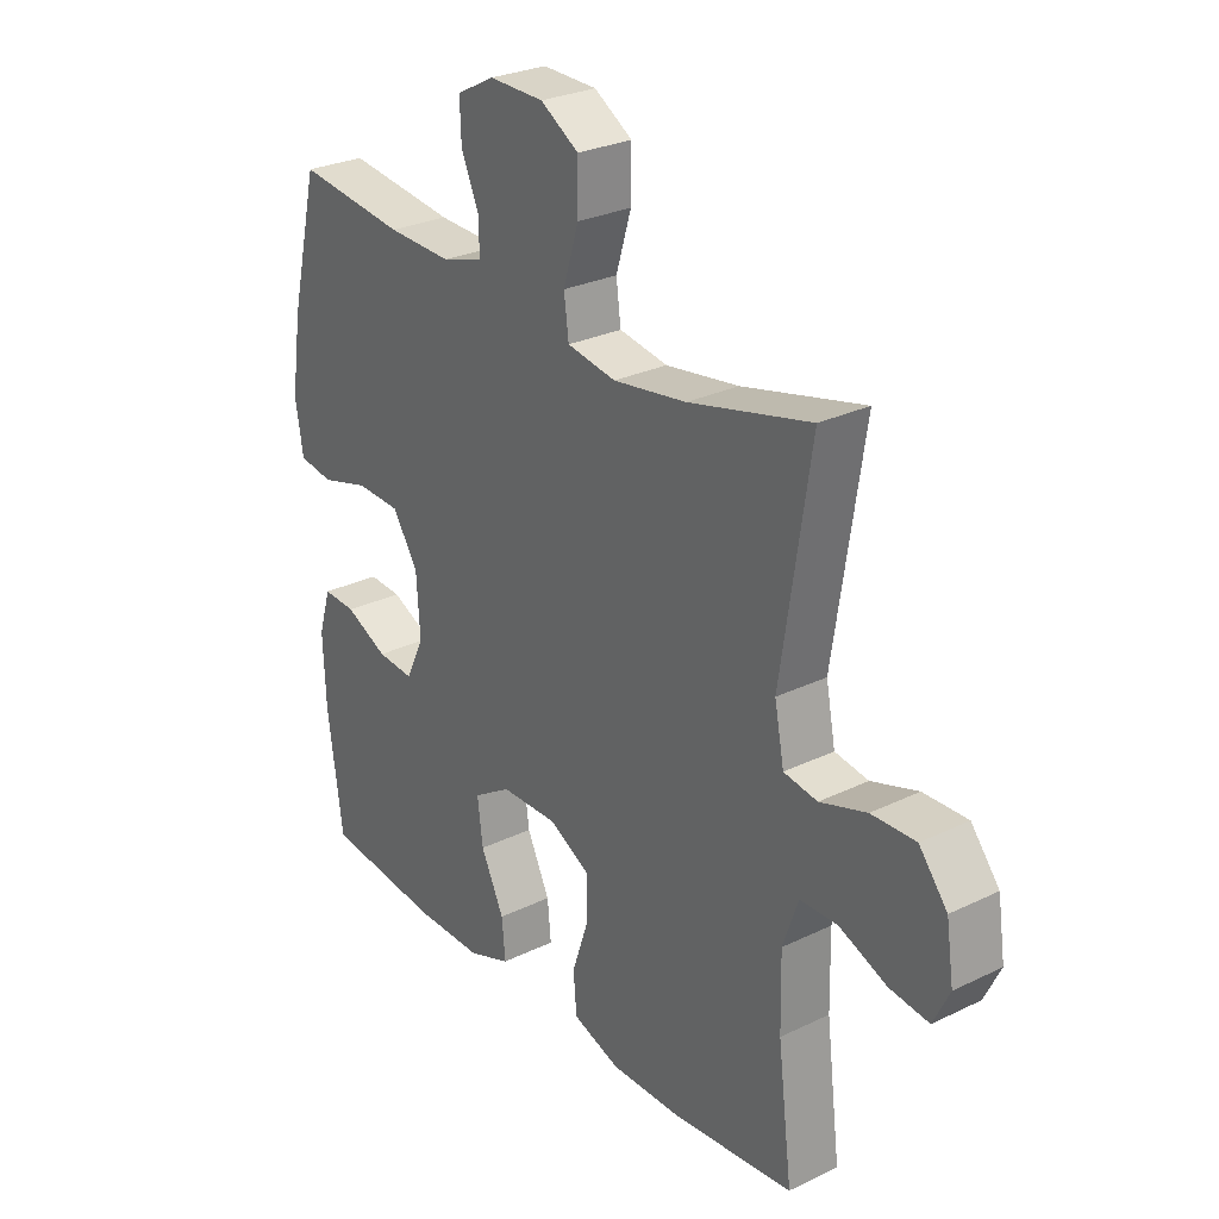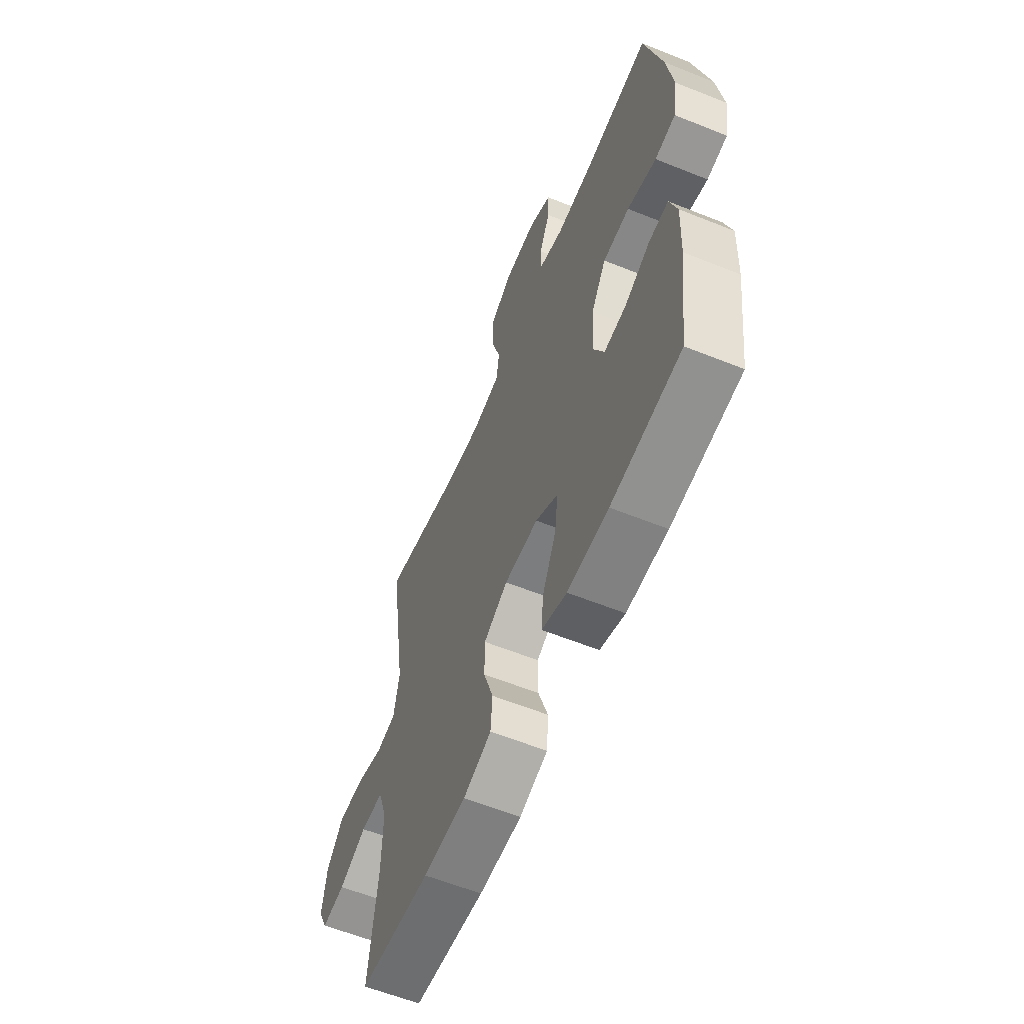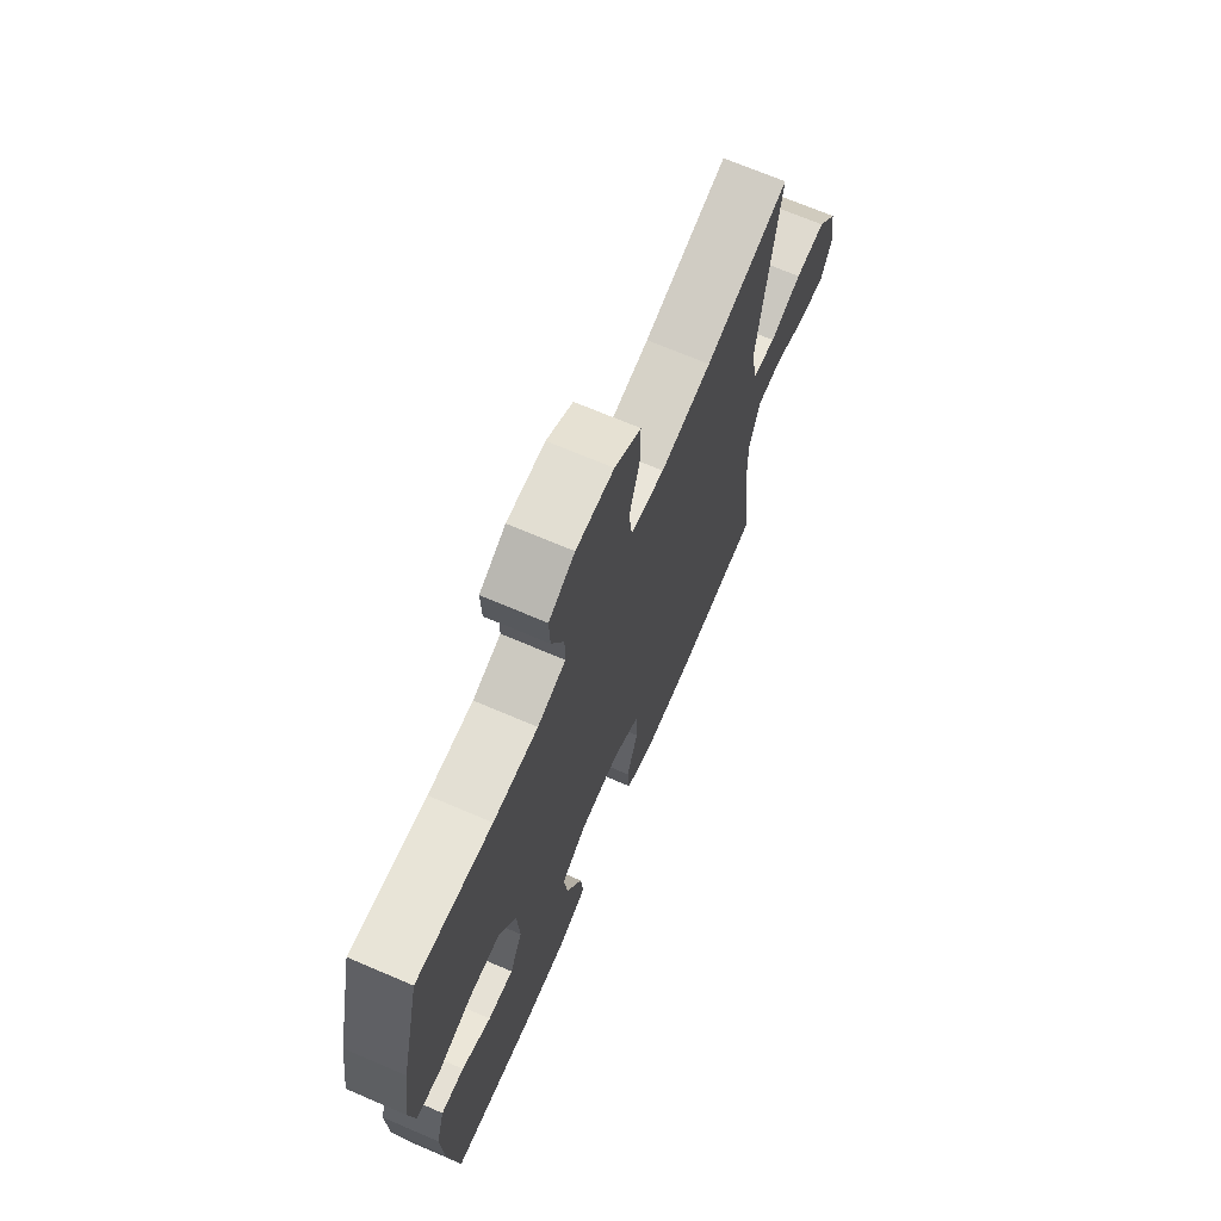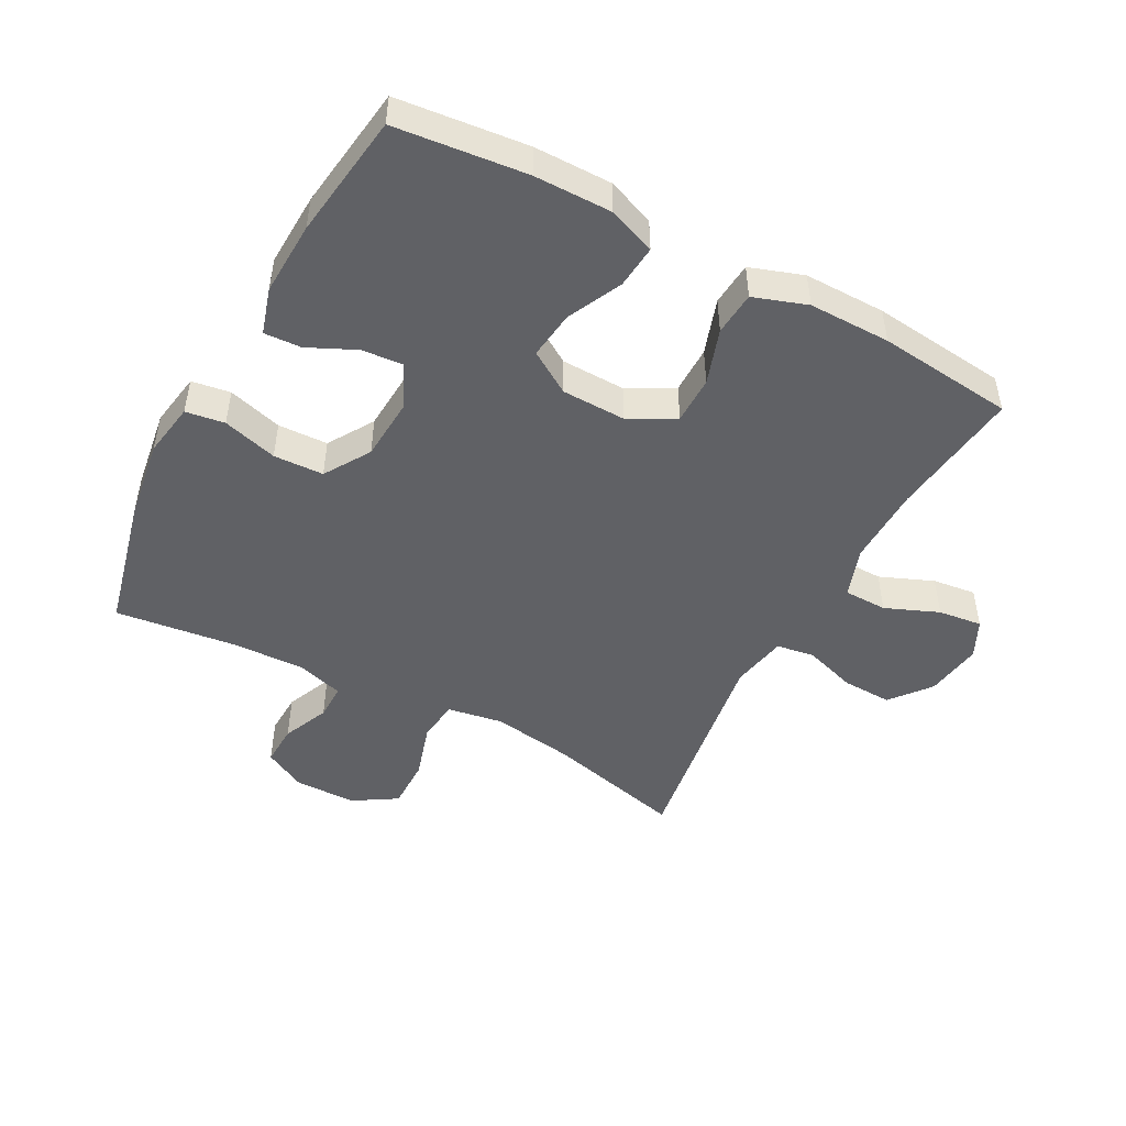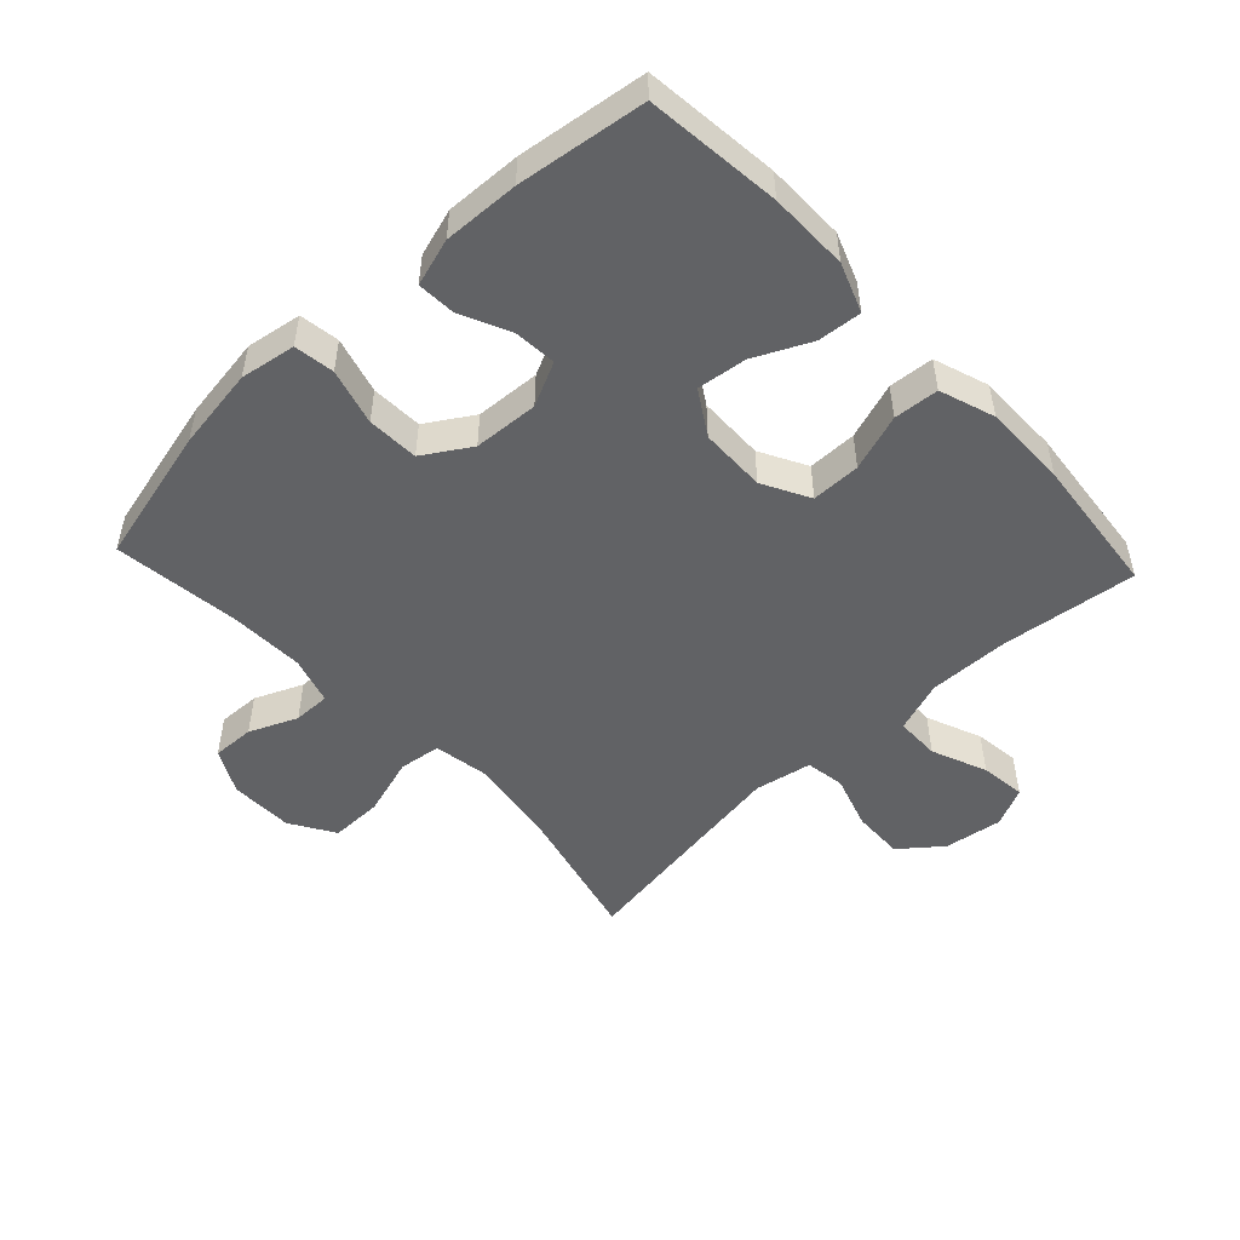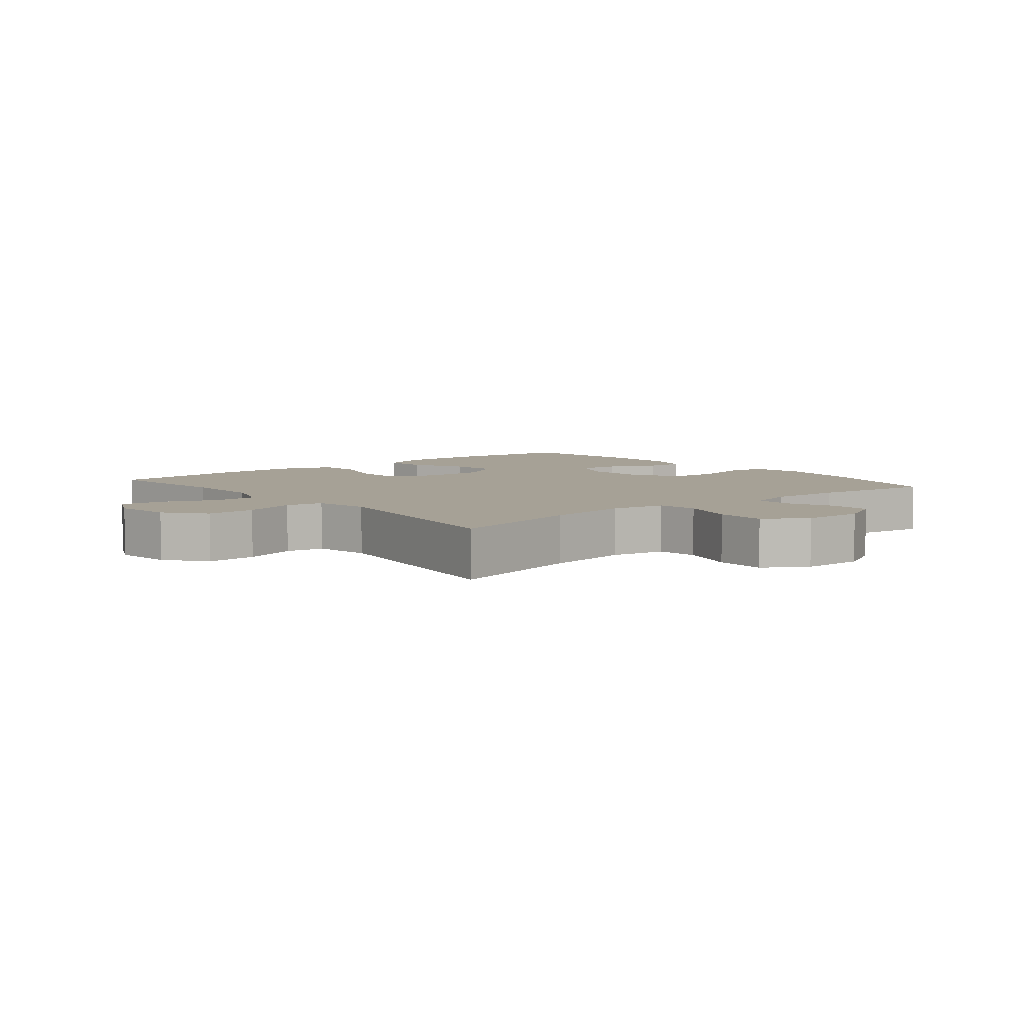
<metadata>
{"format":"obj","ext":"obj","renderer":"f3d","projection":"perspective","resolution":1024,"background":"white","views":[{"elev":27.5,"azim":-126.7,"up":"+Z"},{"elev":-59.9,"azim":67.6,"up":"+Z"},{"elev":69.1,"azim":113.2,"up":"+Z"},{"elev":-48.7,"azim":151.7,"up":"+Y"},{"elev":-50.6,"azim":133.1,"up":"+Y"},{"elev":6.2,"azim":-39.6,"up":"+Y"}]}
</metadata>
<code>
o path1390_path1390.001
v 0.3246 0.0375 0.4479
v 0.2091 0.0375 0.4438
v 0.1359 0.0375 0.4653
v 0.1364 0.0375 0.5221
v 0.1685 0.0375 0.596
v 0.171 0.0375 0.6614
v 0.1032 0.0375 0.6967
v 0.005086 0.0375 0.6947
v -0.06345 0.0375 0.652
v -0.06282 0.0375 0.5714
v -0.03537 0.0375 0.4814
v -0.04389 0.0375 0.4164
v -0.1316 0.0375 0.4011
v -0.2634 0.0375 0.4202
v -0.4825 0.0375 0.4727
v -0.4296 0.0375 0.1237
v -0.4468 0.0375 0.03572
v -0.507 0.0375 0.02584
v -0.5905 0.0375 0.0524
v -0.6697 0.0375 0.05457
v -0.7204 0.0375 -0.008703
v -0.7339 0.0375 -0.09921
v -0.7051 0.0375 -0.159
v -0.635 0.0375 -0.15
v -0.5498 0.0375 -0.1147
v -0.4816 0.0375 -0.1154
v -0.4541 0.0375 -0.1952
v -0.4566 0.0375 -0.3198
v -0.4825 0.0375 -0.5292
v -0.2657 0.0375 -0.5516
v -0.1358 0.0375 -0.5518
v -0.05062 0.0375 -0.5223
v -0.04504 0.0375 -0.4526
v -0.07441 0.0375 -0.3647
v -0.07423 0.0375 -0.2887
v -0.00153 0.0375 -0.2494
v 0.1008 0.0375 -0.2512
v 0.1684 0.0375 -0.2931
v 0.1588 0.0375 -0.3697
v 0.1172 0.0375 -0.4566
v 0.1109 0.0375 -0.5248
v 0.1866 0.0375 -0.5532
v 0.3098 0.0375 -0.5522
v 0.5192 0.0375 -0.5292
v 0.546 0.0375 -0.3302
v 0.5509 0.0375 -0.2126
v 0.5287 0.0375 -0.1392
v 0.4694 0.0375 -0.1426
v 0.3929 0.0375 -0.1787
v 0.3269 0.0375 -0.1842
v 0.2944 0.0375 -0.1164
v 0.3006 0.0375 -0.01566
v 0.346 0.0375 0.05687
v 0.4258 0.0375 0.06055
v 0.513 0.0375 0.03645
v 0.5751 0.0375 0.04606
v 0.5892 0.0375 0.1318
v 0.5703 0.0375 0.26
v 0.5192 0.0375 0.4727
v 0.3246 -0.0375 0.4479
v 0.2091 -0.0375 0.4438
v 0.1359 -0.0375 0.4653
v 0.1364 -0.0375 0.5221
v 0.1685 -0.0375 0.596
v 0.171 -0.0375 0.6614
v 0.1032 -0.0375 0.6967
v 0.005086 -0.0375 0.6947
v -0.06345 -0.0375 0.652
v -0.06282 -0.0375 0.5714
v -0.03537 -0.0375 0.4814
v -0.04389 -0.0375 0.4164
v -0.1316 -0.0375 0.4011
v -0.2634 -0.0375 0.4202
v -0.4825 -0.0375 0.4727
v -0.4296 -0.0375 0.1237
v -0.4468 -0.0375 0.03572
v -0.507 -0.0375 0.02584
v -0.5905 -0.0375 0.0524
v -0.6697 -0.0375 0.05457
v -0.7204 -0.0375 -0.008703
v -0.7339 -0.0375 -0.09921
v -0.7051 -0.0375 -0.159
v -0.635 -0.0375 -0.15
v -0.5498 -0.0375 -0.1147
v -0.4816 -0.0375 -0.1154
v -0.4541 -0.0375 -0.1952
v -0.4566 -0.0375 -0.3198
v -0.4825 -0.0375 -0.5292
v -0.2657 -0.0375 -0.5516
v -0.1358 -0.0375 -0.5518
v -0.05062 -0.0375 -0.5223
v -0.04504 -0.0375 -0.4526
v -0.07441 -0.0375 -0.3647
v -0.07423 -0.0375 -0.2887
v -0.00153 -0.0375 -0.2494
v 0.1008 -0.0375 -0.2512
v 0.1684 -0.0375 -0.2931
v 0.1588 -0.0375 -0.3697
v 0.1172 -0.0375 -0.4566
v 0.1109 -0.0375 -0.5248
v 0.1866 -0.0375 -0.5532
v 0.3098 -0.0375 -0.5522
v 0.5192 -0.0375 -0.5292
v 0.546 -0.0375 -0.3302
v 0.5509 -0.0375 -0.2126
v 0.5287 -0.0375 -0.1392
v 0.4694 -0.0375 -0.1426
v 0.3929 -0.0375 -0.1787
v 0.3269 -0.0375 -0.1842
v 0.2944 -0.0375 -0.1164
v 0.3006 -0.0375 -0.01566
v 0.346 -0.0375 0.05687
v 0.4258 -0.0375 0.06055
v 0.513 -0.0375 0.03645
v 0.5751 -0.0375 0.04606
v 0.5892 -0.0375 0.1318
v 0.5703 -0.0375 0.26
v 0.5192 -0.0375 0.4727
v 0.5751 0.0375 0.04606
v 0.5751 0.0375 0.04606
v 0.5892 0.0375 0.1318
v 0.5703 0.0375 0.26
v 0.513 0.0375 0.03645
v 0.546 0.0375 -0.3302
v 0.5509 0.0375 -0.2126
v 0.5287 0.0375 -0.1392
v 0.5287 0.0375 -0.1392
v 0.5192 0.0375 -0.5292
v 0.5192 0.0375 -0.5292
v 0.4694 0.0375 -0.1426
v 0.5192 0.0375 0.4727
v 0.5192 0.0375 0.4727
v 0.4258 0.0375 0.06055
v 0.3929 0.0375 -0.1787
v 0.3246 0.0375 0.4479
v 0.346 0.0375 0.05687
v 0.3098 0.0375 -0.5522
v 0.3269 0.0375 -0.1842
v 0.3269 0.0375 -0.1842
v 0.3006 0.0375 -0.01566
v 0.2944 0.0375 -0.1164
v 0.2091 0.0375 0.4438
v 0.1866 0.0375 -0.5532
v 0.1359 0.0375 0.4653
v 0.1359 0.0375 0.4653
v 0.1109 0.0375 -0.5248
v 0.1109 0.0375 -0.5248
v 0.1684 0.0375 -0.2931
v 0.1684 0.0375 -0.2931
v 0.1588 0.0375 -0.3697
v 0.1685 0.0375 0.596
v 0.171 0.0375 0.6614
v 0.171 0.0375 0.6614
v 0.1032 0.0375 0.6967
v 0.1364 0.0375 0.5221
v 0.1008 0.0375 -0.2512
v 0.1172 0.0375 -0.4566
v 0.005086 0.0375 0.6947
v -0.00153 0.0375 -0.2494
v -0.06345 0.0375 0.652
v -0.07423 0.0375 -0.2887
v -0.07423 0.0375 -0.2887
v -0.03537 0.0375 0.4814
v -0.04389 0.0375 0.4164
v -0.04389 0.0375 0.4164
v -0.06282 0.0375 0.5714
v -0.1316 0.0375 0.4011
v -0.05062 0.0375 -0.5223
v -0.05062 0.0375 -0.5223
v -0.04504 0.0375 -0.4526
v -0.07441 0.0375 -0.3647
v -0.1358 0.0375 -0.5518
v -0.2634 0.0375 0.4202
v -0.2657 0.0375 -0.5516
v -0.4825 0.0375 -0.5292
v -0.4825 0.0375 -0.5292
v -0.4296 0.0375 0.1237
v -0.4468 0.0375 0.03572
v -0.4468 0.0375 0.03572
v -0.4541 0.0375 -0.1952
v -0.4566 0.0375 -0.3198
v -0.507 0.0375 0.02584
v -0.4816 0.0375 -0.1154
v -0.4816 0.0375 -0.1154
v -0.4825 0.0375 0.4727
v -0.4825 0.0375 0.4727
v -0.5498 0.0375 -0.1147
v -0.5905 0.0375 0.0524
v -0.635 0.0375 -0.15
v -0.6697 0.0375 0.05457
v -0.7051 0.0375 -0.159
v -0.7051 0.0375 -0.159
v -0.7204 0.0375 -0.008703
v -0.7339 0.0375 -0.09921
v 0.5751 -0.0375 0.04606
v 0.5751 -0.0375 0.04606
v 0.5892 -0.0375 0.1318
v 0.5703 -0.0375 0.26
v 0.513 -0.0375 0.03645
v 0.546 -0.0375 -0.3302
v 0.5509 -0.0375 -0.2126
v 0.5287 -0.0375 -0.1392
v 0.5287 -0.0375 -0.1392
v 0.5192 -0.0375 -0.5292
v 0.5192 -0.0375 -0.5292
v 0.4694 -0.0375 -0.1426
v 0.5192 -0.0375 0.4727
v 0.5192 -0.0375 0.4727
v 0.4258 -0.0375 0.06055
v 0.3929 -0.0375 -0.1787
v 0.3246 -0.0375 0.4479
v 0.346 -0.0375 0.05687
v 0.3098 -0.0375 -0.5522
v 0.3269 -0.0375 -0.1842
v 0.3269 -0.0375 -0.1842
v 0.3006 -0.0375 -0.01566
v 0.2944 -0.0375 -0.1164
v 0.2091 -0.0375 0.4438
v 0.1866 -0.0375 -0.5532
v 0.1359 -0.0375 0.4653
v 0.1359 -0.0375 0.4653
v 0.1109 -0.0375 -0.5248
v 0.1109 -0.0375 -0.5248
v 0.1684 -0.0375 -0.2931
v 0.1684 -0.0375 -0.2931
v 0.1588 -0.0375 -0.3697
v 0.1685 -0.0375 0.596
v 0.171 -0.0375 0.6614
v 0.171 -0.0375 0.6614
v 0.1032 -0.0375 0.6967
v 0.1364 -0.0375 0.5221
v 0.1008 -0.0375 -0.2512
v 0.1172 -0.0375 -0.4566
v 0.005086 -0.0375 0.6947
v -0.00153 -0.0375 -0.2494
v -0.06345 -0.0375 0.652
v -0.07423 -0.0375 -0.2887
v -0.07423 -0.0375 -0.2887
v -0.03537 -0.0375 0.4814
v -0.04389 -0.0375 0.4164
v -0.04389 -0.0375 0.4164
v -0.06282 -0.0375 0.5714
v -0.1316 -0.0375 0.4011
v -0.05062 -0.0375 -0.5223
v -0.05062 -0.0375 -0.5223
v -0.04504 -0.0375 -0.4526
v -0.07441 -0.0375 -0.3647
v -0.1358 -0.0375 -0.5518
v -0.2634 -0.0375 0.4202
v -0.2657 -0.0375 -0.5516
v -0.4825 -0.0375 -0.5292
v -0.4825 -0.0375 -0.5292
v -0.4296 -0.0375 0.1237
v -0.4468 -0.0375 0.03572
v -0.4468 -0.0375 0.03572
v -0.4541 -0.0375 -0.1952
v -0.4566 -0.0375 -0.3198
v -0.507 -0.0375 0.02584
v -0.4816 -0.0375 -0.1154
v -0.4816 -0.0375 -0.1154
v -0.4825 -0.0375 0.4727
v -0.4825 -0.0375 0.4727
v -0.5498 -0.0375 -0.1147
v -0.5905 -0.0375 0.0524
v -0.635 -0.0375 -0.15
v -0.6697 -0.0375 0.05457
v -0.7051 -0.0375 -0.159
v -0.7051 -0.0375 -0.159
v -0.7204 -0.0375 -0.008703
v -0.7339 -0.0375 -0.09921
f 224 217 232
f 211 212 198
f 264 263 258
f 234 231 230
f 253 243 249
f 198 212 209
f 247 248 246
f 243 235 240
f 242 234 236
f 247 237 257
f 209 199 197
f 246 248 244
f 233 219 226
f 219 213 226
f 254 235 253
f 259 258 263
f 240 218 220
f 216 212 240
f 232 217 216
f 230 227 228
f 269 270 265
f 222 219 233
f 250 247 257
f 269 264 266
f 237 235 254
f 265 270 267
f 200 214 213
f 248 247 250
f 240 212 218
f 210 214 200
f 220 231 239
f 198 209 197
f 226 213 214
f 210 201 206
f 226 214 224
f 256 254 259
f 218 212 211
f 204 200 213
f 259 254 258
f 200 201 210
f 250 257 251
f 232 216 235
f 257 237 256
f 242 231 234
f 240 220 239
f 235 216 240
f 253 249 261
f 256 237 254
f 206 201 202
f 269 263 264
f 197 199 195
f 217 224 214
f 231 227 230
f 239 231 242
f 263 269 265
f 253 235 243
f 211 198 207
f 120 57 116 196
f 57 58 117 116
f 55 56 115 114
f 45 46 105 104
f 46 127 203 105
f 129 45 104 205
f 47 48 107 106
f 58 132 208 117
f 54 55 114 113
f 48 49 108 107
f 59 1 60 118
f 53 54 113 112
f 43 44 103 102
f 49 139 215 108
f 52 53 112 111
f 50 51 110 109
f 1 2 61 60
f 42 43 102 101
f 51 52 111 110
f 2 145 221 61
f 147 42 101 223
f 149 39 98 225
f 5 153 229 64
f 6 7 66 65
f 4 5 64 63
f 37 38 97 96
f 40 41 100 99
f 39 40 99 98
f 3 4 63 62
f 7 8 67 66
f 36 37 96 95
f 8 9 68 67
f 162 36 95 238
f 11 165 241 70
f 10 11 70 69
f 9 10 69 68
f 12 13 72 71
f 169 33 92 245
f 33 34 93 92
f 31 32 91 90
f 34 35 94 93
f 13 14 73 72
f 30 31 90 89
f 176 30 89 252
f 16 179 255 75
f 27 28 87 86
f 17 18 77 76
f 184 27 86 260
f 186 16 75 262
f 14 15 74 73
f 28 29 88 87
f 25 26 85 84
f 18 19 78 77
f 24 25 84 83
f 19 20 79 78
f 192 24 83 268
f 20 21 80 79
f 22 23 82 81
f 21 22 81 80
f 148 156 141
f 135 122 136
f 188 182 187
f 158 154 155
f 177 173 167
f 122 133 136
f 171 170 172
f 167 164 159
f 166 160 158
f 171 181 161
f 133 121 123
f 170 168 172
f 157 150 143
f 143 150 137
f 178 177 159
f 183 187 182
f 164 144 142
f 140 164 136
f 156 140 141
f 154 152 151
f 193 189 194
f 146 157 143
f 174 181 171
f 193 190 188
f 161 178 159
f 189 191 194
f 124 137 138
f 172 174 171
f 164 142 136
f 134 124 138
f 144 163 155
f 122 121 133
f 150 138 137
f 134 130 125
f 150 148 138
f 180 183 178
f 142 135 136
f 128 137 124
f 183 182 178
f 124 134 125
f 174 175 181
f 156 159 140
f 181 180 161
f 166 158 155
f 164 163 144
f 159 164 140
f 177 185 173
f 180 178 161
f 130 126 125
f 193 188 187
f 121 119 123
f 141 138 148
f 155 154 151
f 163 166 155
f 187 189 193
f 177 167 159
f 135 131 122

</code>
